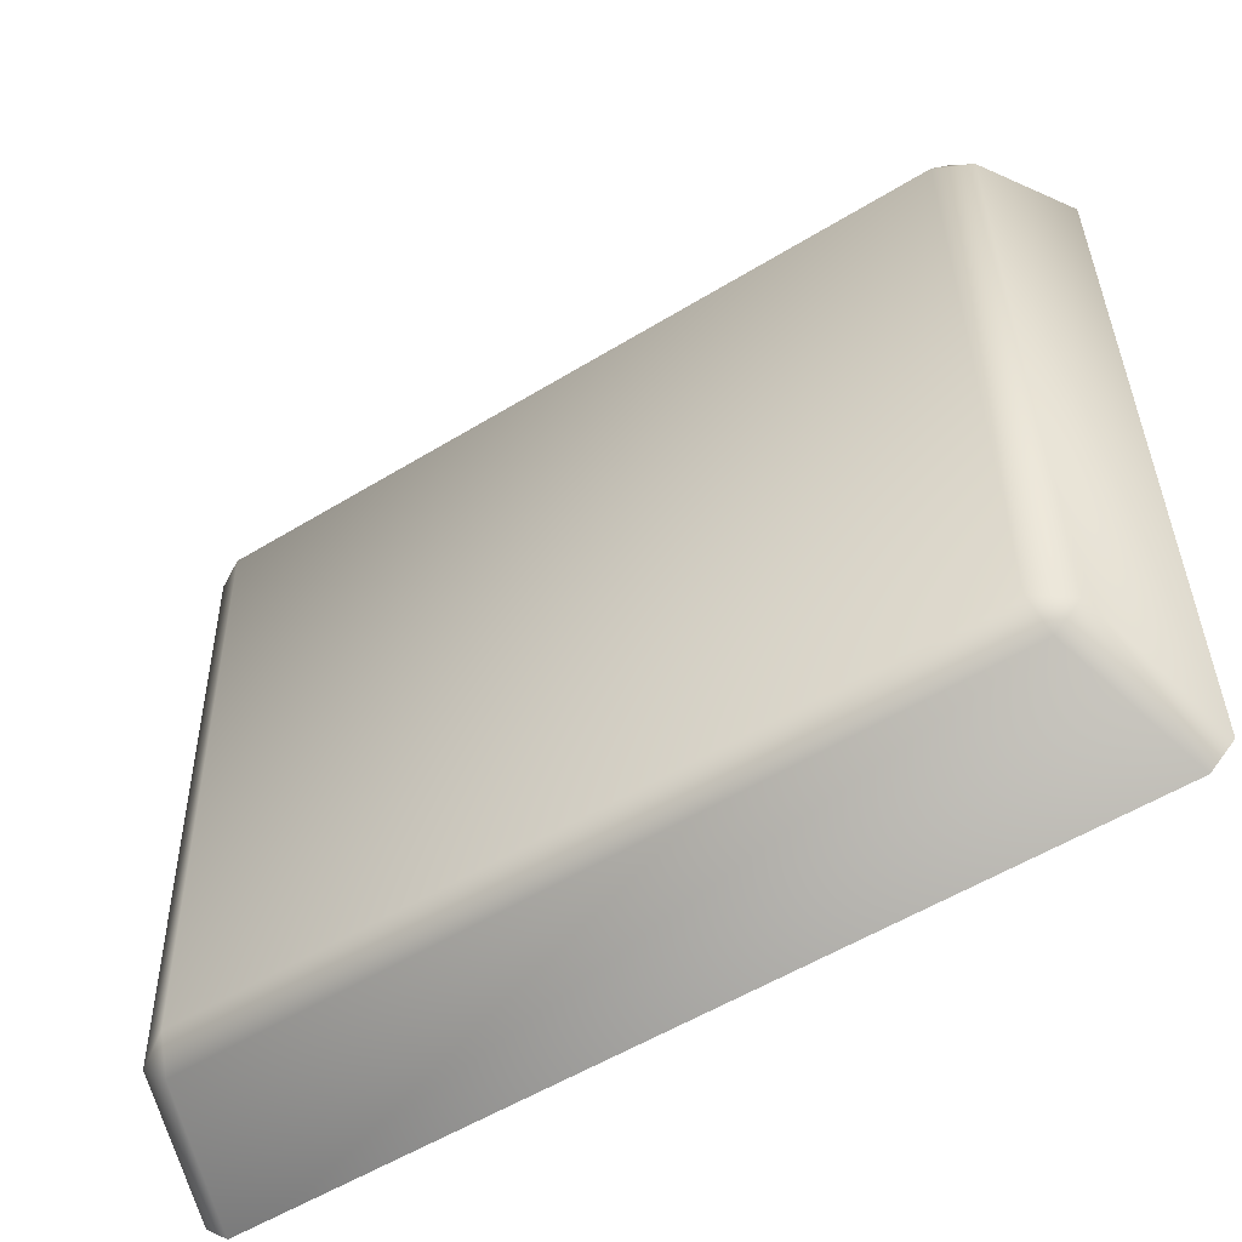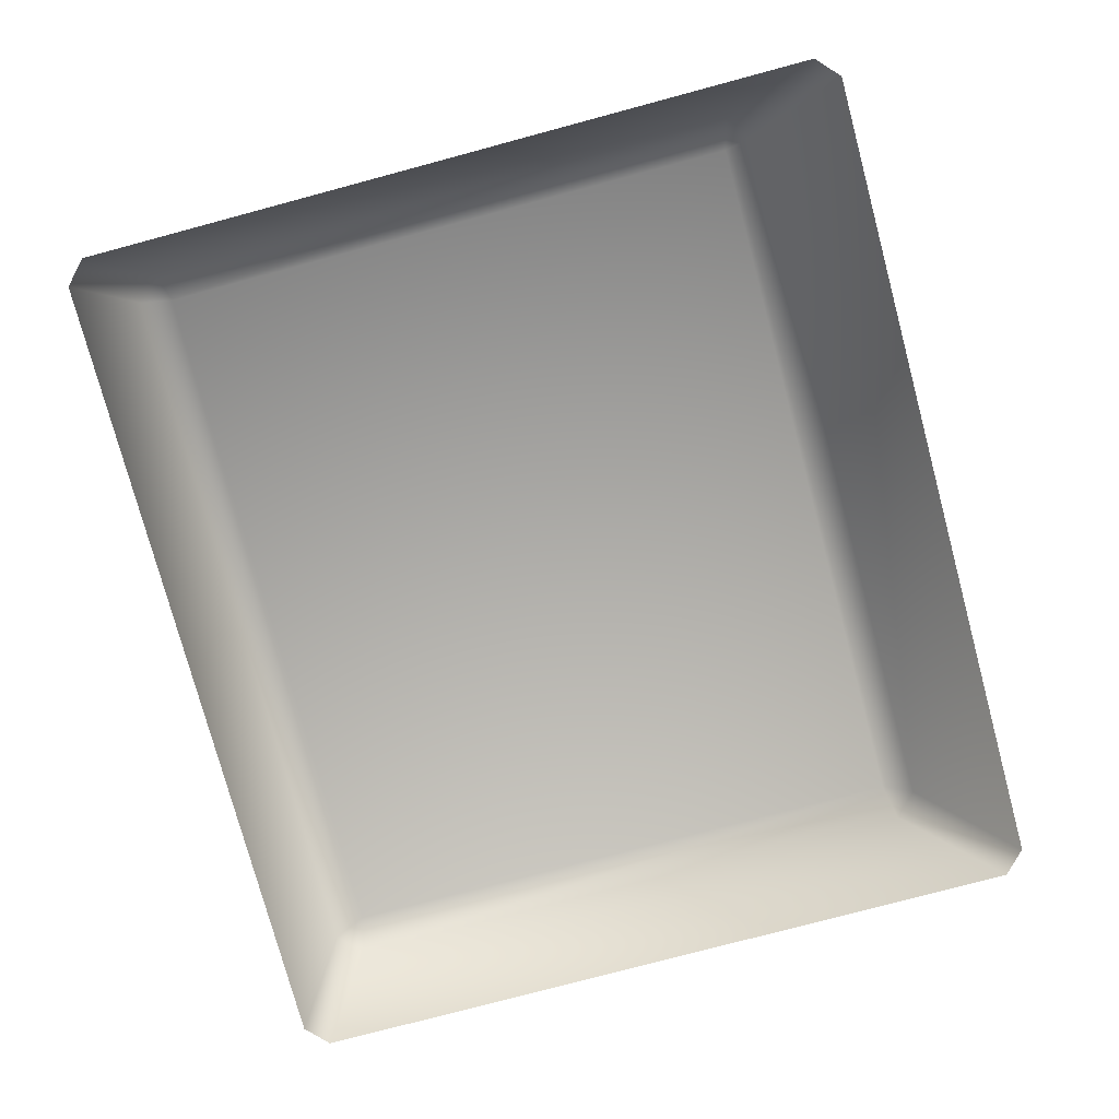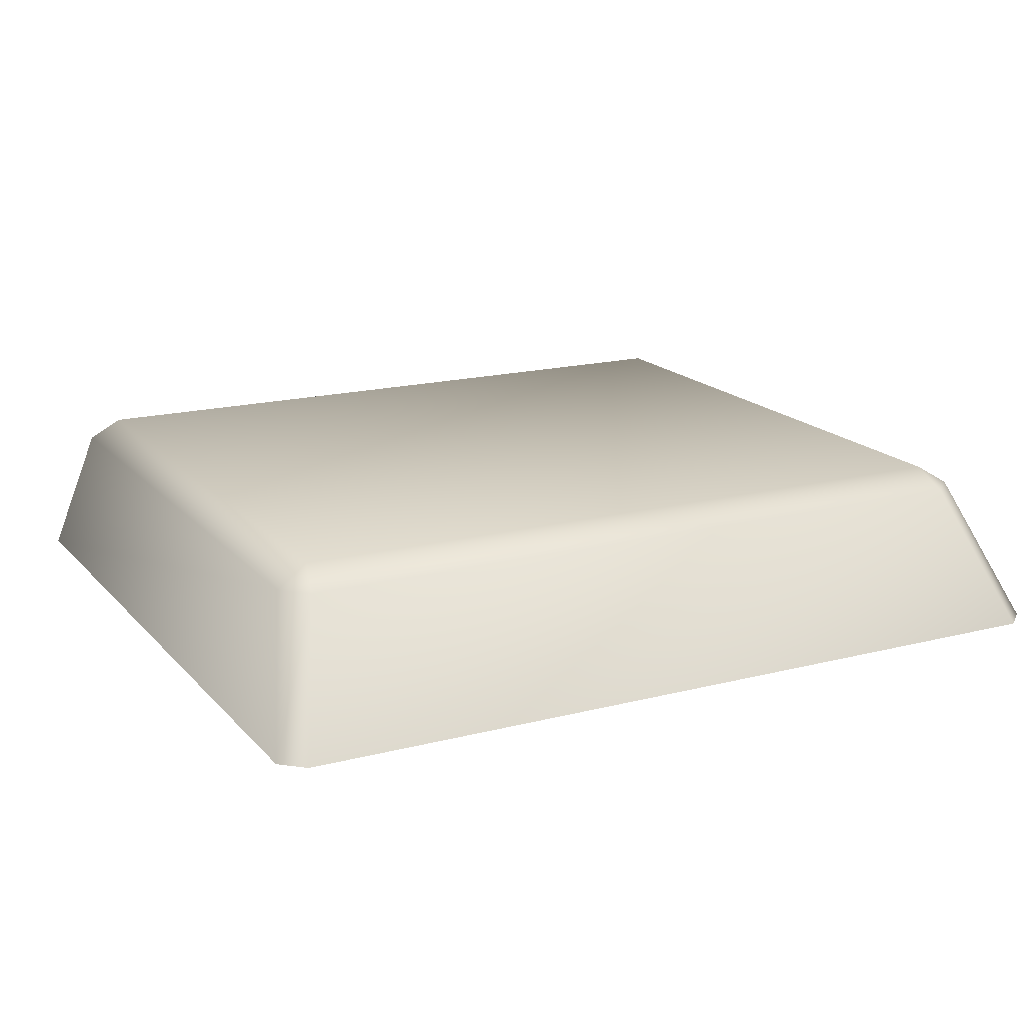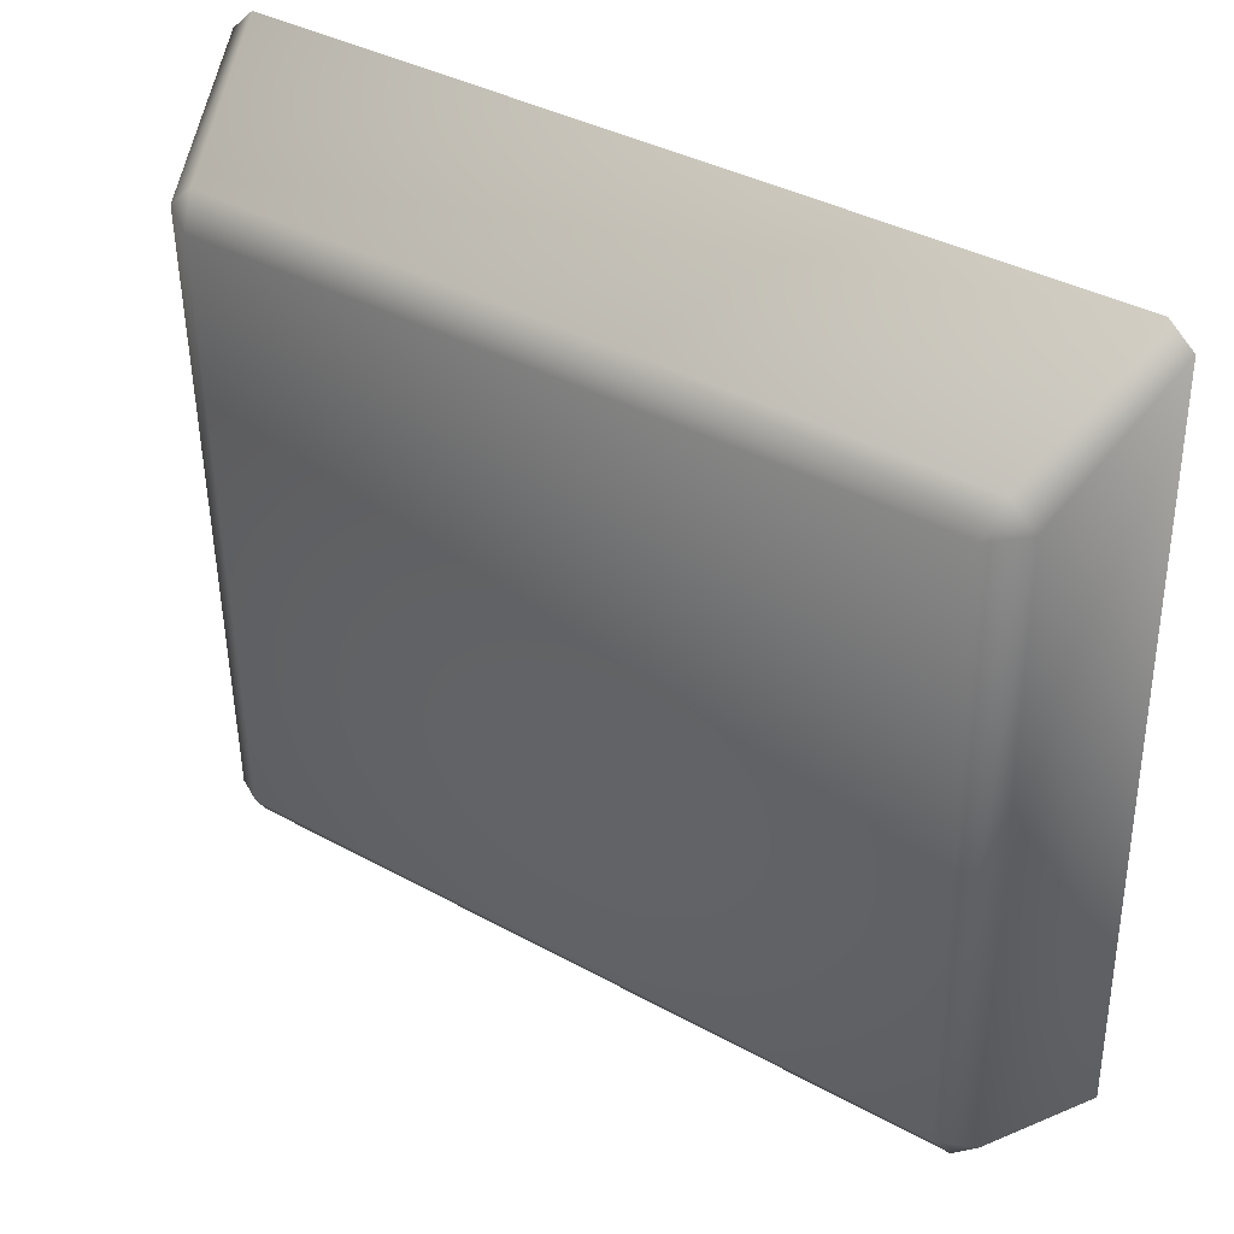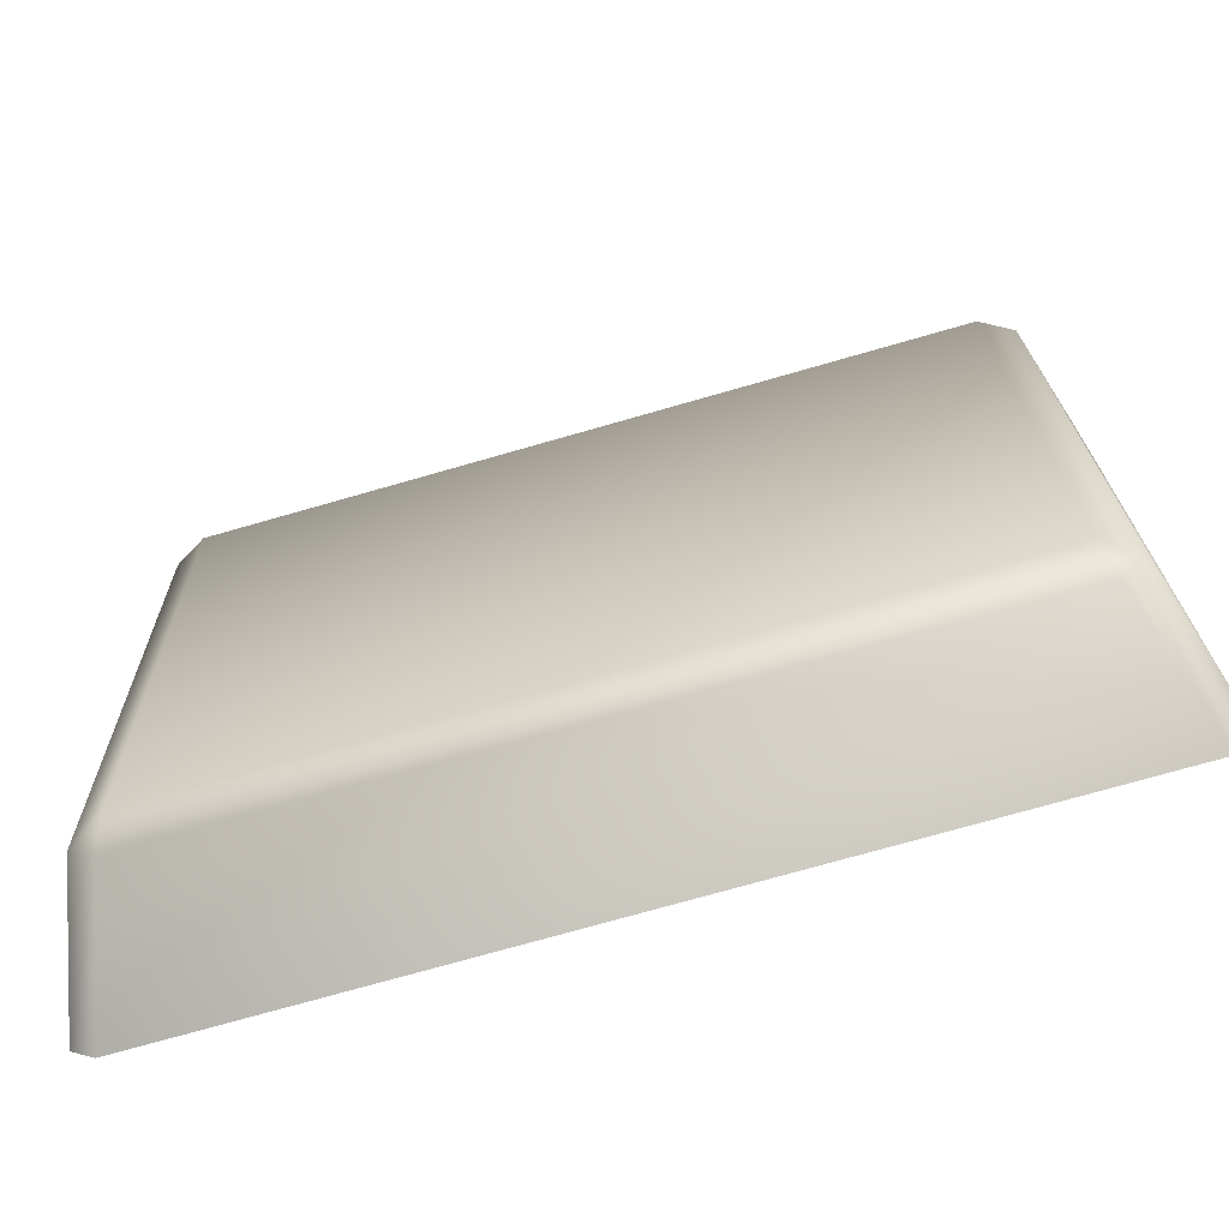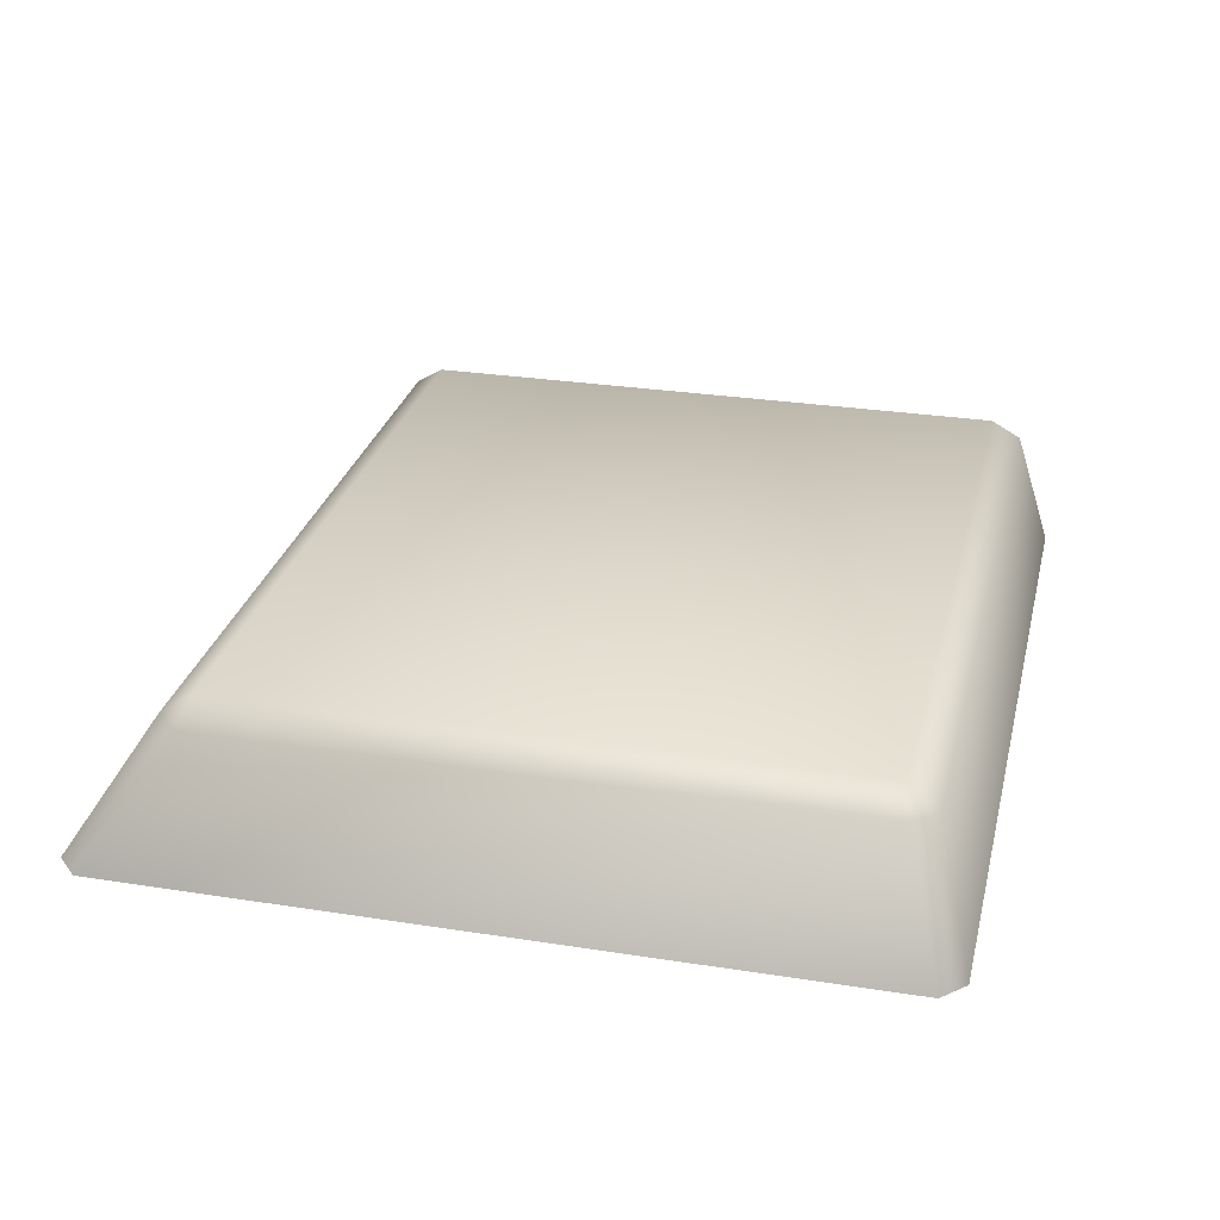
<metadata>
{"format":"obj","ext":"obj","renderer":"f3d","projection":"perspective","resolution":1024,"background":"white","views":[{"elev":-53.1,"azim":-147.1,"up":"+Z"},{"elev":-76.9,"azim":-74.0,"up":"+Y"},{"elev":17.2,"azim":-26.3,"up":"+Y"},{"elev":39.0,"azim":-144.6,"up":"+Z"},{"elev":-69.5,"azim":-164.0,"up":"+Z"},{"elev":28.4,"azim":104.3,"up":"+Y"}]}
</metadata>
<code>
o mesh73/mesh73-geometry#mesh73-geometry
v 0.4197 -0.1707 0.1701
v 0.363 -0.1707 0.1711
v 0.3638 -0.1707 0.2185
v 0.3623 -0.1723 0.1687
v 0.3613 -0.1722 0.2191
v 0.4206 -0.1707 0.2175
v 0.3604 -0.1722 0.1706
v 0.4203 -0.1723 0.1677
v 0.3632 -0.1723 0.2209
v 0.4212 -0.1723 0.2199
v 0.4223 -0.1722 0.1695
v 0.359 -0.1828 0.166
v 0.4235 -0.1828 0.1649
v 0.3572 -0.1828 0.1678
v 0.3582 -0.1828 0.2261
v 0.4231 -0.1722 0.218
v 0.4254 -0.1828 0.1666
v 0.3601 -0.1828 0.2277
v 0.4246 -0.1828 0.2266
v 0.4264 -0.1828 0.2249
f 1 2 3
f 4 2 1
f 2 5 3
f 1 3 6
f 4 7 2
f 8 4 1
f 7 5 2
f 3 5 9
f 6 3 10
f 11 1 6
f 12 7 4
f 4 8 13
f 8 1 11
f 7 14 5
f 15 9 5
f 3 9 10
f 6 10 16
f 11 6 16
f 14 7 12
f 12 4 13
f 8 17 13
f 8 11 17
f 5 14 15
f 15 18 9
f 18 10 9
f 10 19 16
f 16 20 11
f 11 20 17
f 18 19 10
f 16 19 20
f 3 2 1
f 1 2 4
f 3 5 2
f 6 3 1
f 2 7 4
f 1 4 8
f 2 5 7
f 9 5 3
f 10 3 6
f 6 1 11
f 4 7 12
f 13 8 4
f 11 1 8
f 5 14 7
f 5 9 15
f 10 9 3
f 16 10 6
f 16 6 11
f 12 7 14
f 13 4 12
f 13 17 8
f 17 11 8
f 15 14 5
f 9 18 15
f 9 10 18
f 16 19 10
f 11 20 16
f 17 20 11
f 10 19 18
f 20 19 16

</code>
